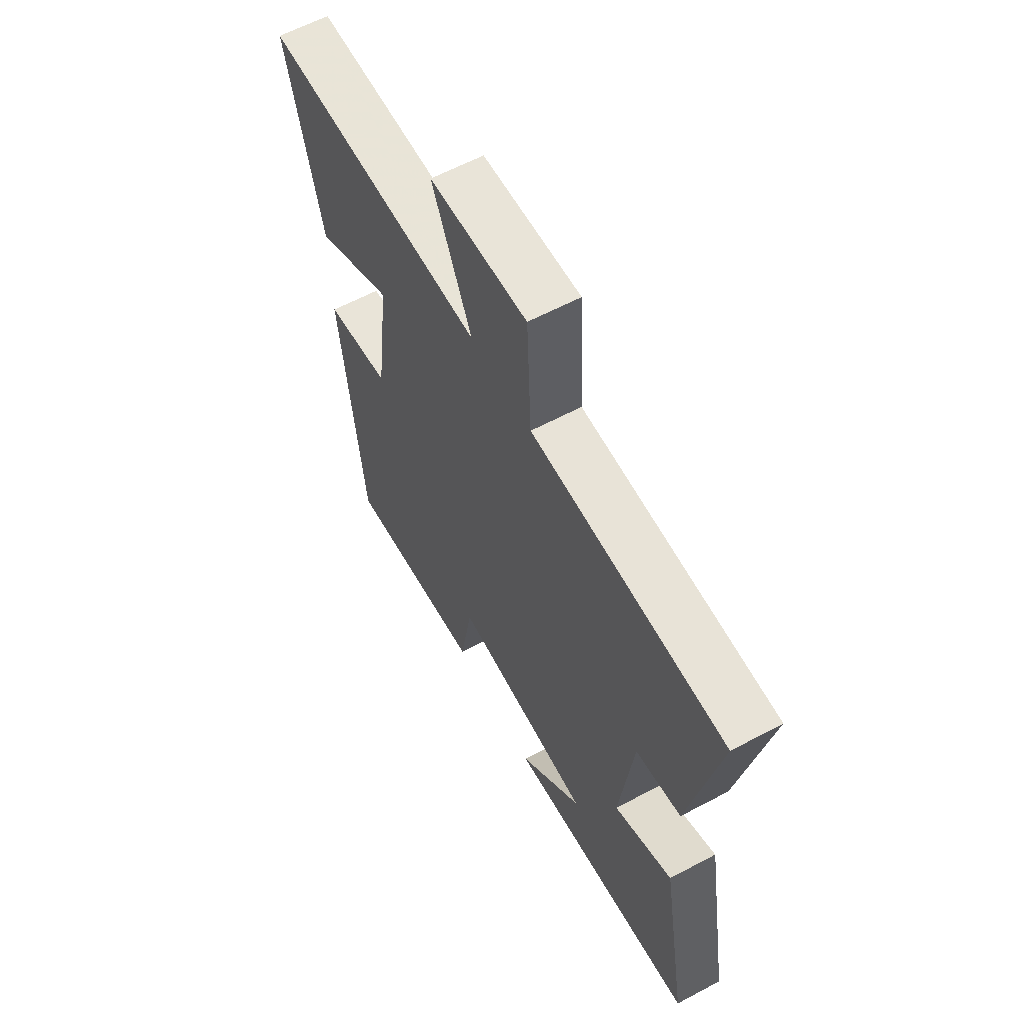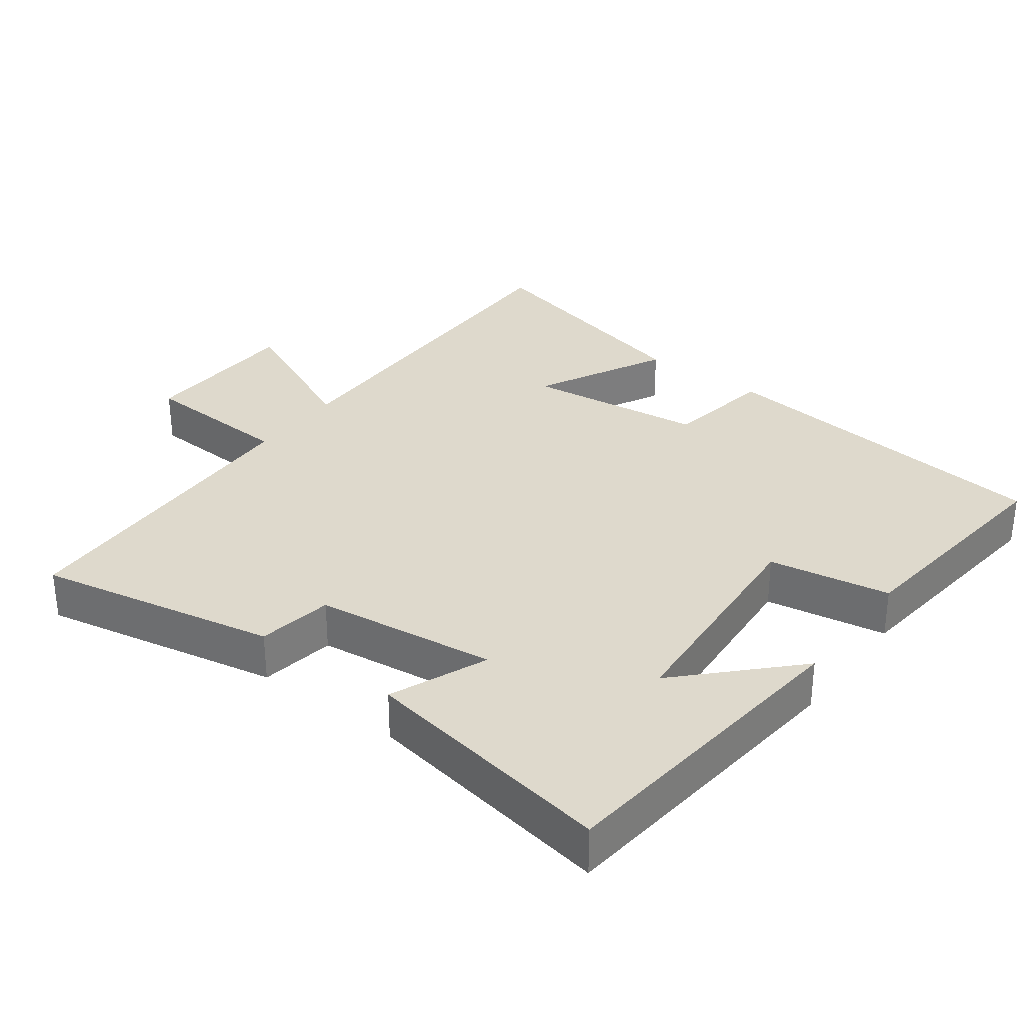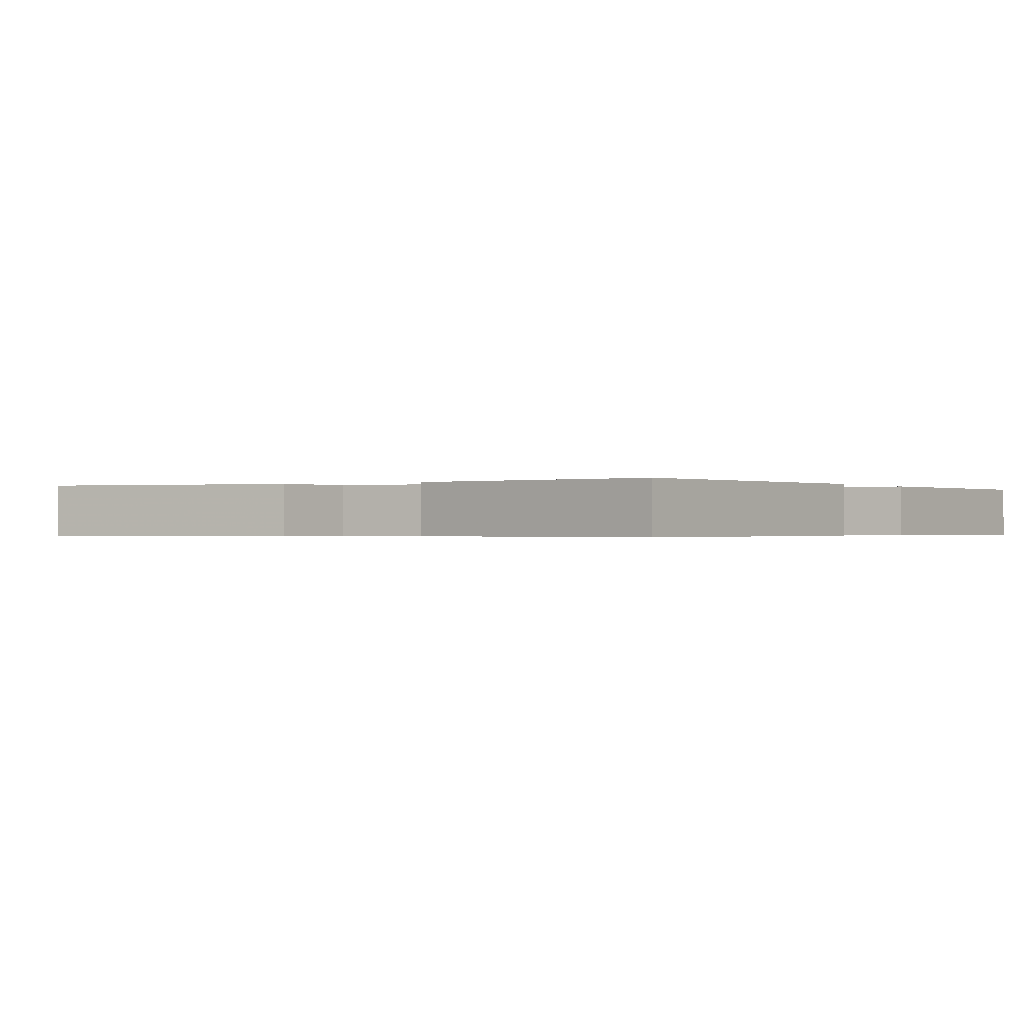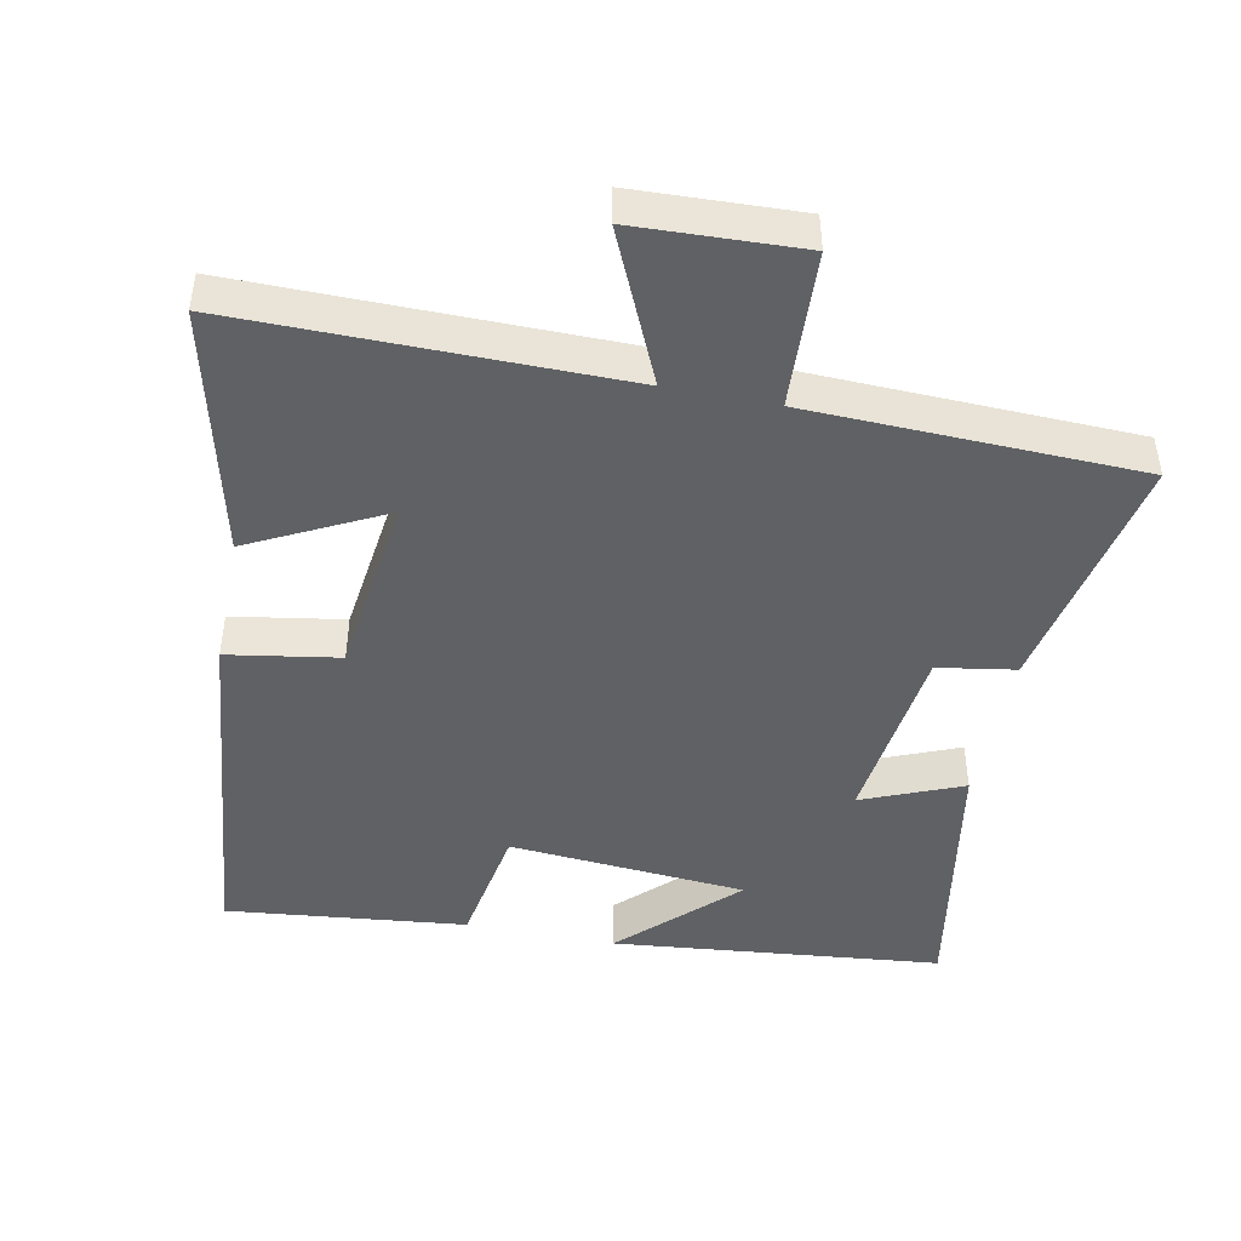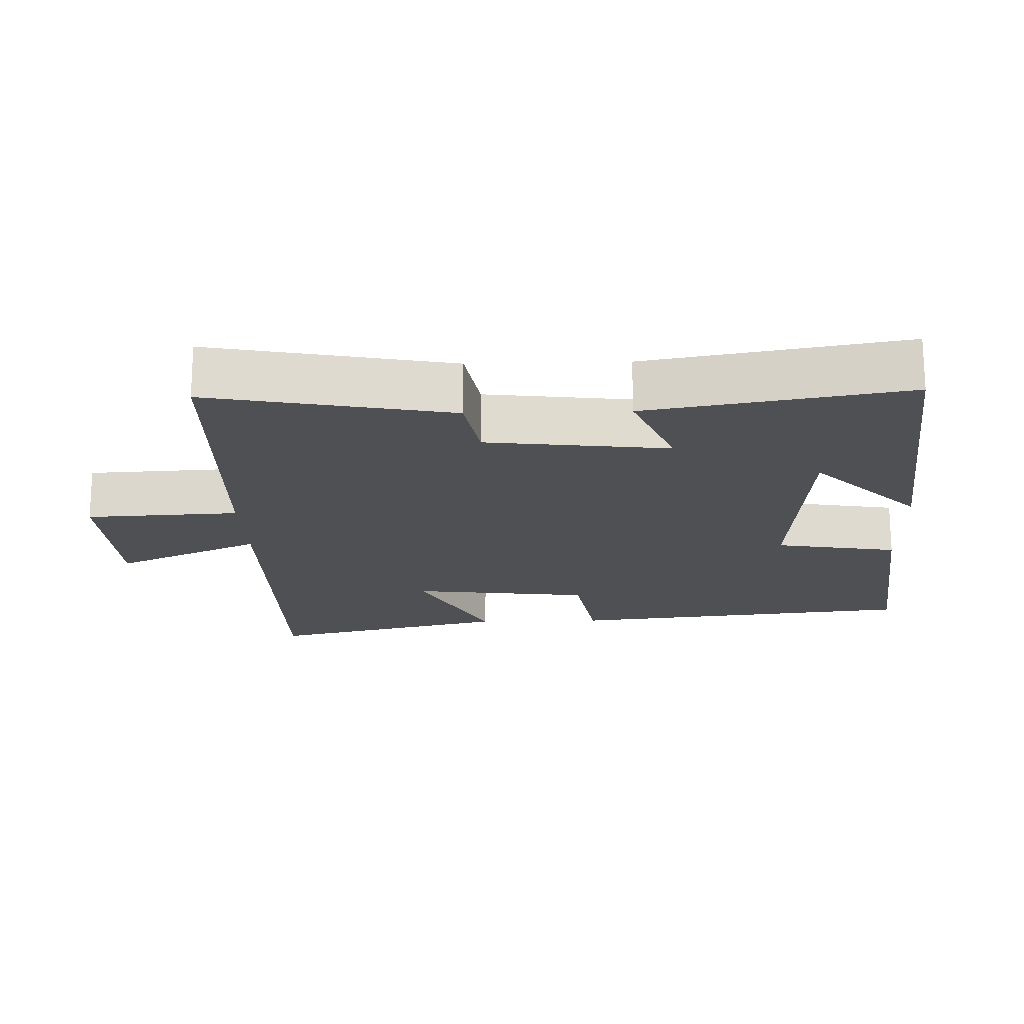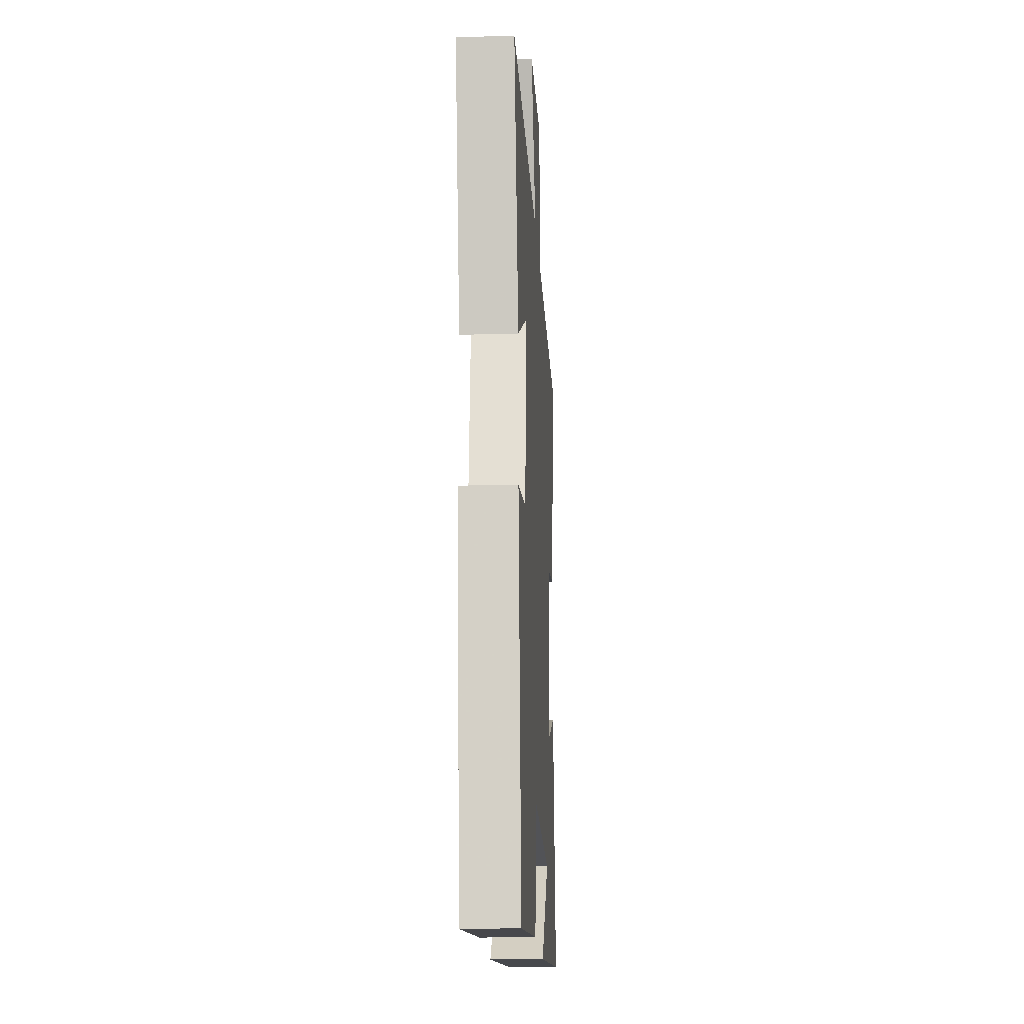
<metadata>
{"format":"obj","ext":"obj","renderer":"f3d","projection":"perspective","resolution":1024,"background":"white","views":[{"elev":61.1,"azim":61.5,"up":"+Z"},{"elev":32.1,"azim":126.7,"up":"+Y"},{"elev":-0.4,"azim":121.5,"up":"+Y"},{"elev":-46.1,"azim":-11.4,"up":"+Y"},{"elev":-18.7,"azim":91.8,"up":"+Y"},{"elev":-17.9,"azim":-86.8,"up":"+Z"}]}
</metadata>
<code>
v 0.564 0.07 -0.452
v 0.101 0.07 -0.5
v 0.255 0.07 -0.35
v -0.079 0.07 -0.324
v -0.109 0.07 -0.5
v -0.446 0.07 -0.537
v -0.5 0.07 -0.034
v -0.343 0.07 -0.008
v -0.311 0.07 0.25
v -0.5 0.07 0.154
v -0.584 0.07 0.502
v -0.047 0.07 0.5
v -0.142 0.07 0.711
v 0.092 0.07 0.721
v 0.103 0.07 0.5
v 0.568 0.07 0.486
v 0.5 0.07 0.14
v 0.391 0.07 0.122
v 0.359 0.07 -0.14
v 0.5 0.07 -0.082
v 0.564 0 -0.452
v 0.101 0 -0.5
v 0.255 0 -0.35
v -0.079 0 -0.324
v -0.109 0 -0.5
v -0.446 0 -0.537
v -0.5 0 -0.034
v -0.343 0 -0.008
v -0.311 0 0.25
v -0.5 0 0.154
v -0.584 0 0.502
v -0.047 0 0.5
v -0.142 0 0.711
v 0.092 0 0.721
v 0.103 0 0.5
v 0.568 0 0.486
v 0.5 0 0.14
v 0.391 0 0.122
v 0.359 0 -0.14
v 0.5 0 -0.082
f 19 20 1
f 15 16 17 18
f 15 18 19
f 12 13 14 15
f 12 15 19
f 9 10 11 12
f 8 9 12 19
f 4 5 6 7
f 3 4 7 8
f 1 2 3
f 1 3 8 19
f 21 40 39
f 38 37 36 35
f 39 38 35
f 35 34 33 32
f 39 35 32
f 32 31 30 29
f 39 32 29 28
f 27 26 25 24
f 28 27 24 23
f 23 22 21
f 39 28 23 21
f 1 21 22 2
f 2 22 23 3
f 3 23 24 4
f 4 24 25 5
f 5 25 26 6
f 6 26 27 7
f 7 27 28 8
f 8 28 29 9
f 9 29 30 10
f 10 30 31 11
f 11 31 32 12
f 12 32 33 13
f 13 33 34 14
f 14 34 35 15
f 15 35 36 16
f 16 36 37 17
f 17 37 38 18
f 18 38 39 19
f 19 39 40 20
f 20 40 21 1

</code>
